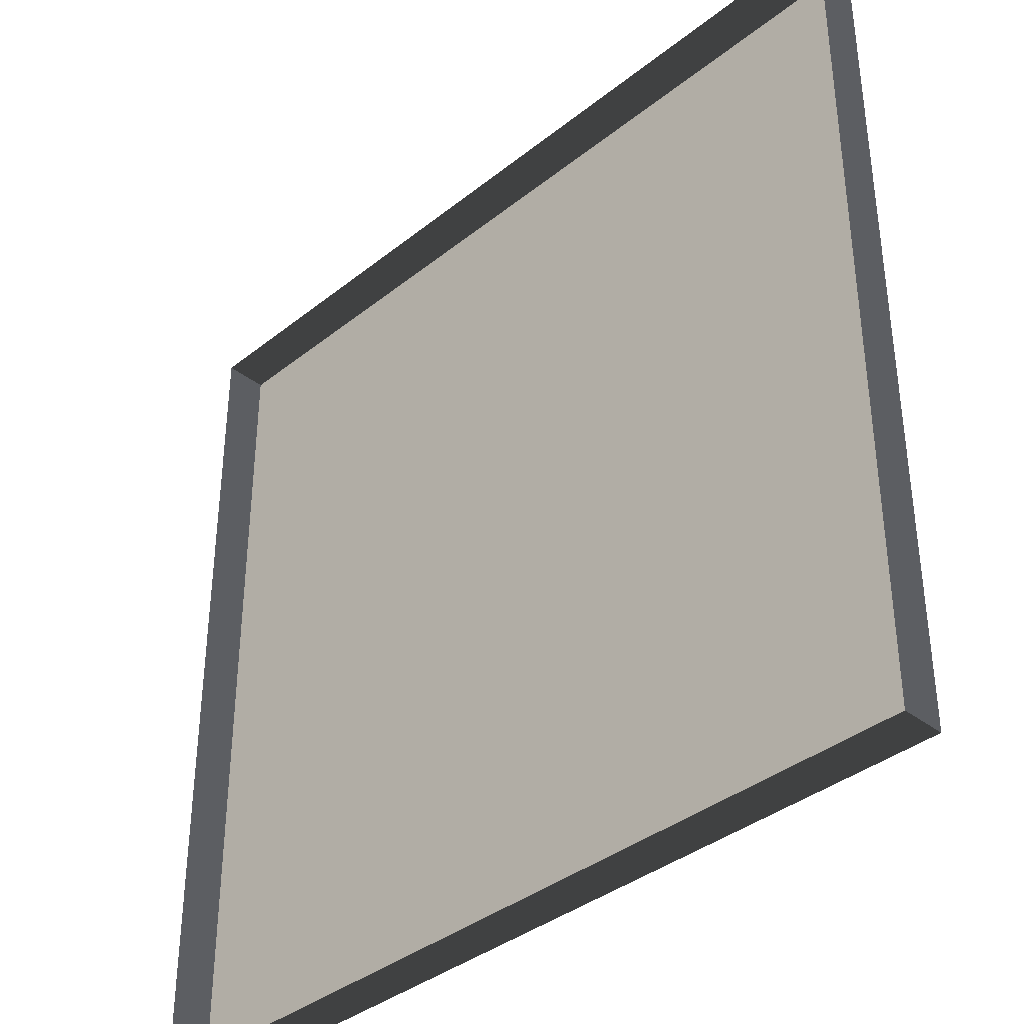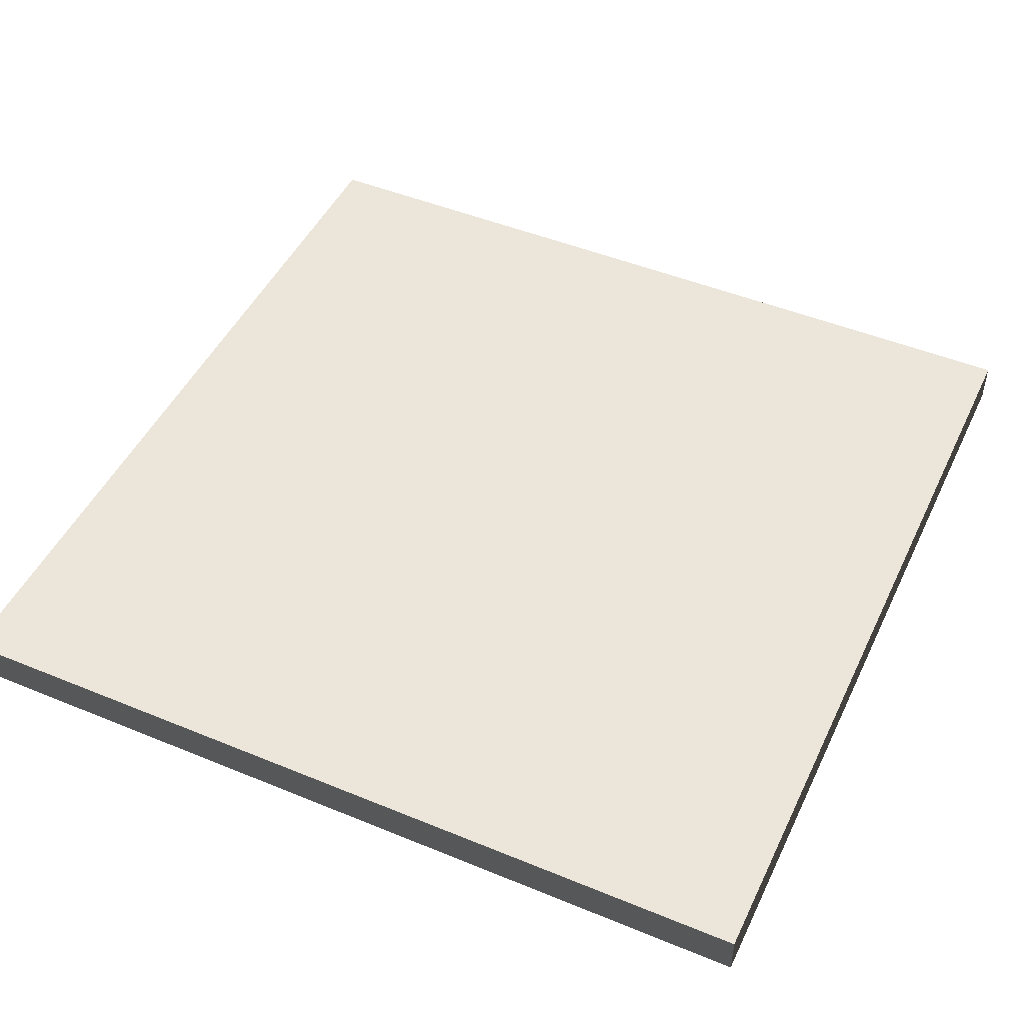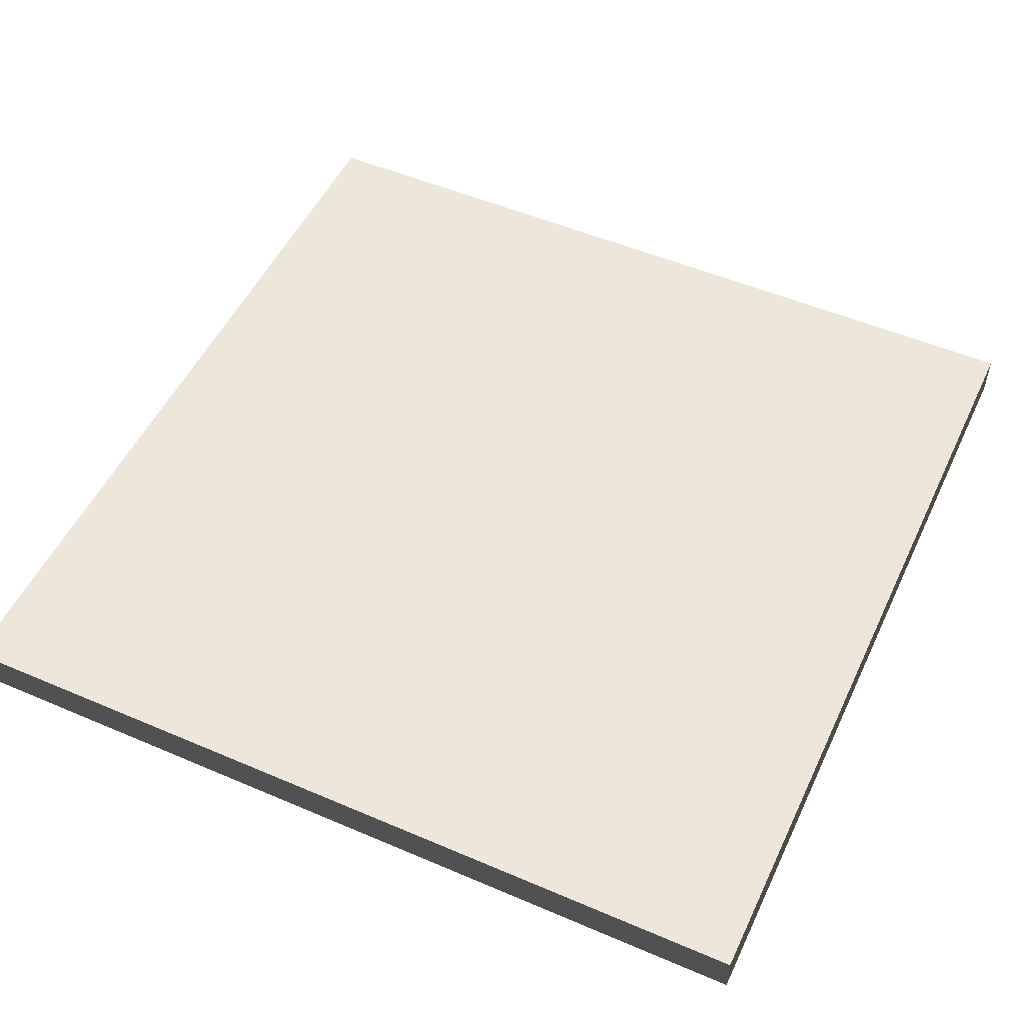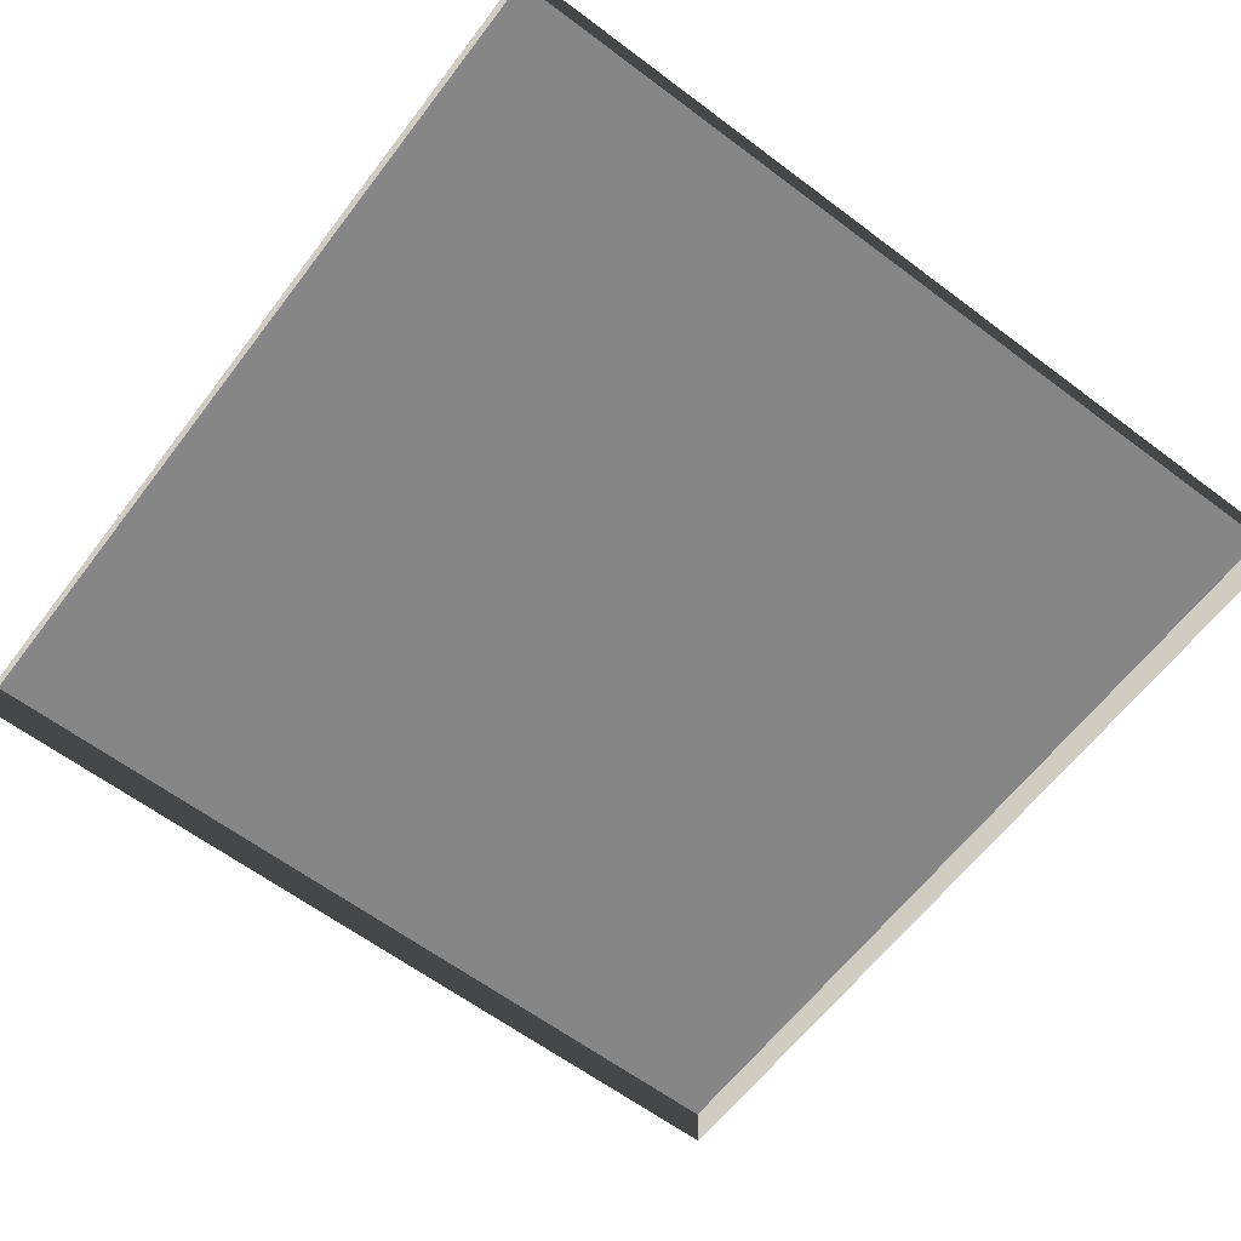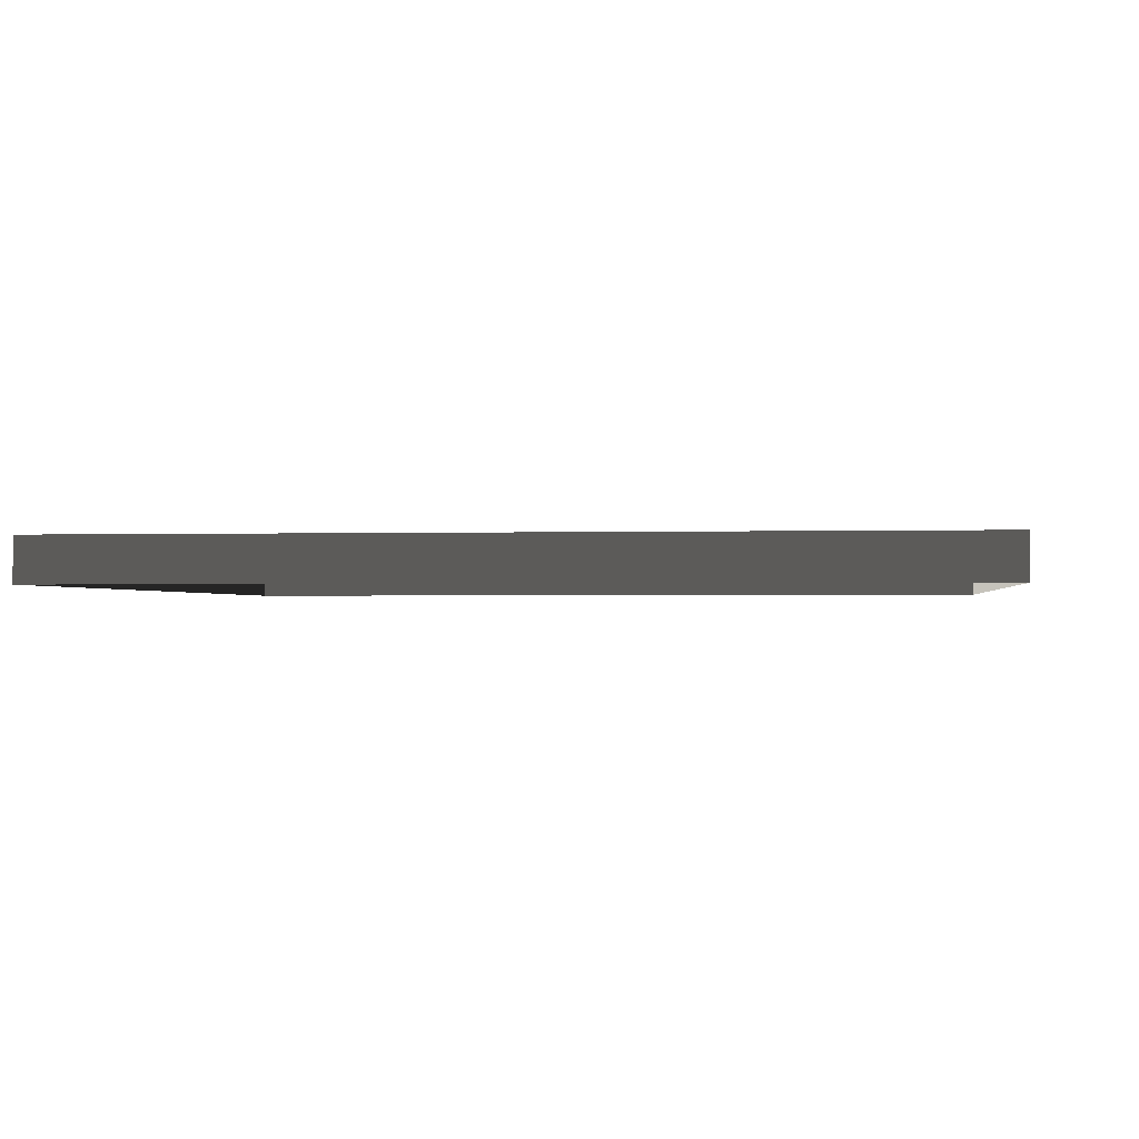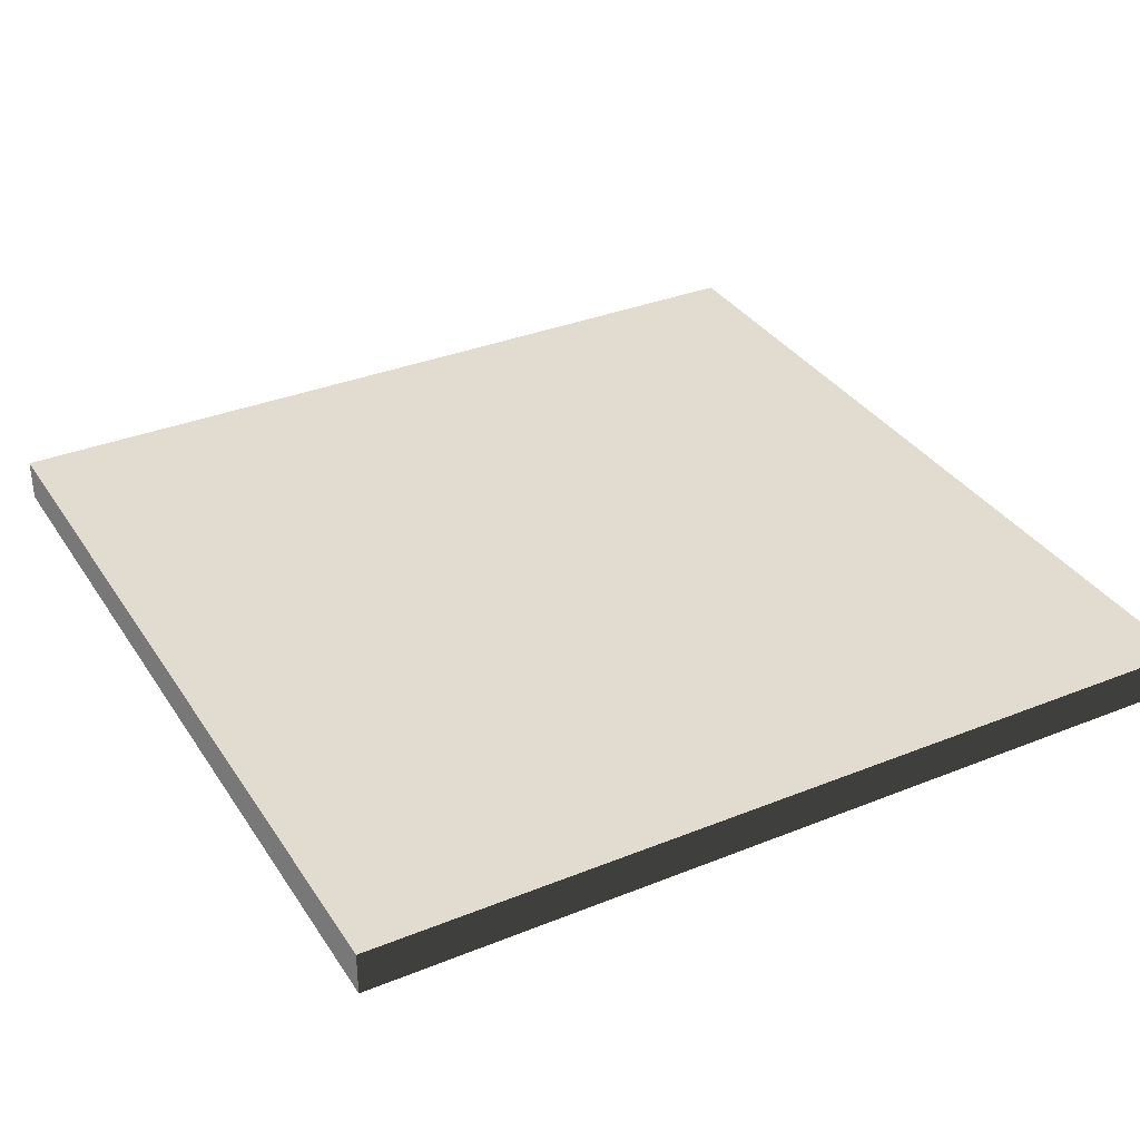
<metadata>
{"format":"obj","ext":"obj","renderer":"f3d","projection":"perspective","resolution":1024,"background":"white","views":[{"elev":-37.6,"azim":45.4,"up":"+Z"},{"elev":47.8,"azim":24.8,"up":"+Y"},{"elev":51.6,"azim":-65.1,"up":"+Y"},{"elev":-62.2,"azim":-127.3,"up":"+Y"},{"elev":-1.3,"azim":6.9,"up":"+Y"},{"elev":34.3,"azim":-28.5,"up":"+Y"}]}
</metadata>
<code>
v 1 0.05 -4.089e-08
v 2.497e-07 -1.027e-07 4.392e-08
v 1 -1.027e-07 -4.089e-08
v 2.497e-07 0.05 4.392e-08
v 2.497e-07 -1.027e-07 4.392e-08
v 5.394e-07 0.05 1
v 5.394e-07 -5.135e-07 1
v 2.497e-07 0.05 4.392e-08
v 1 -5.135e-07 1
v 5.394e-07 0.05 1
v 1 0.05 1
v 5.394e-07 -5.135e-07 1
v 1 0.05 1
v 1 -1.027e-07 -4.089e-08
v 1 -5.135e-07 1
v 1 0.05 -4.089e-08
v 2.497e-07 0.05 4.392e-08
v 1 0.05 1
v 5.394e-07 0.05 1
v 1 0.05 -4.089e-08
g floor_1x1m_C_2_11170_265
f 1 3 2
f 2 4 1
f 5 7 6
f 6 8 5
f 9 11 10
f 10 12 9
f 13 15 14
f 14 16 13
f 17 19 18
f 18 20 17

</code>
